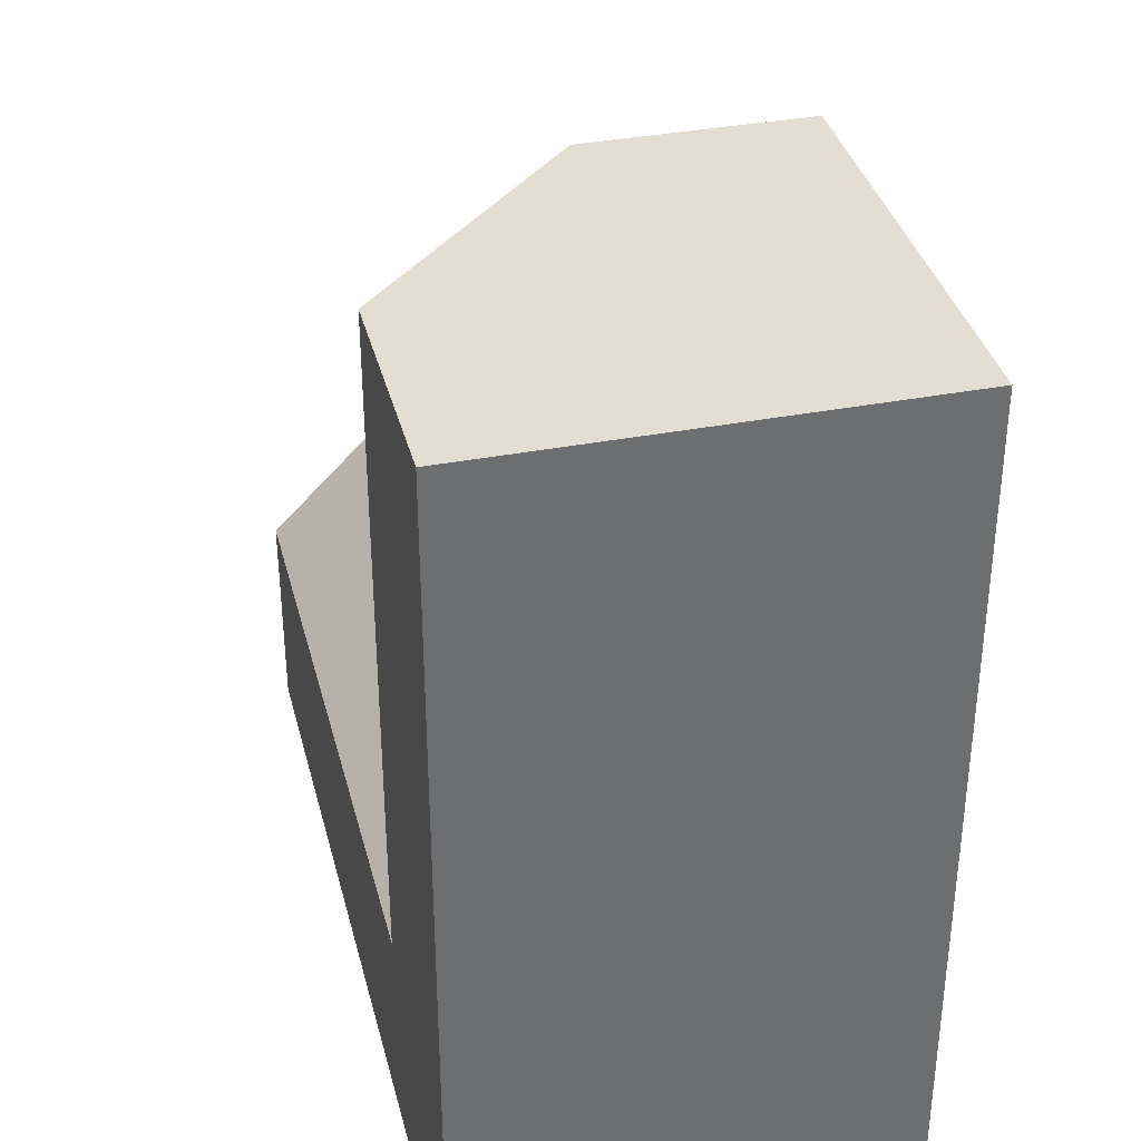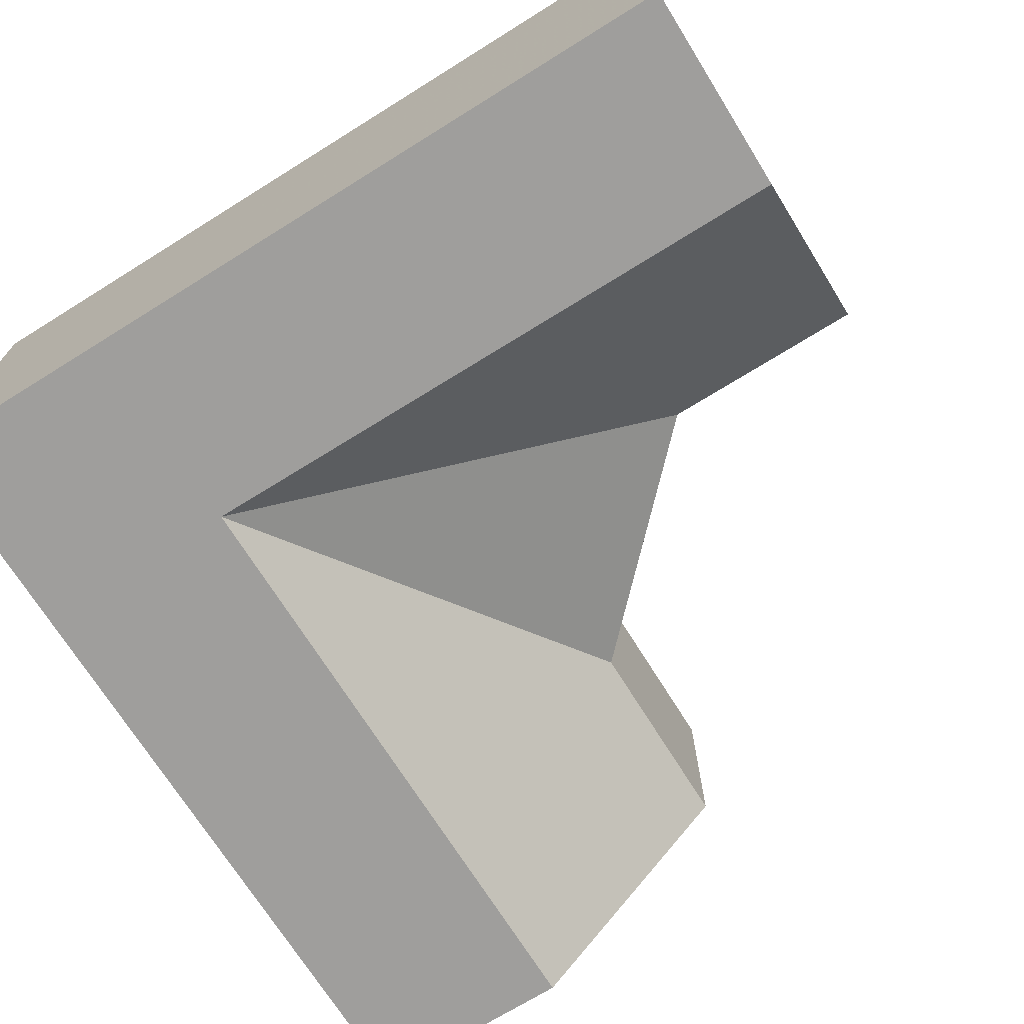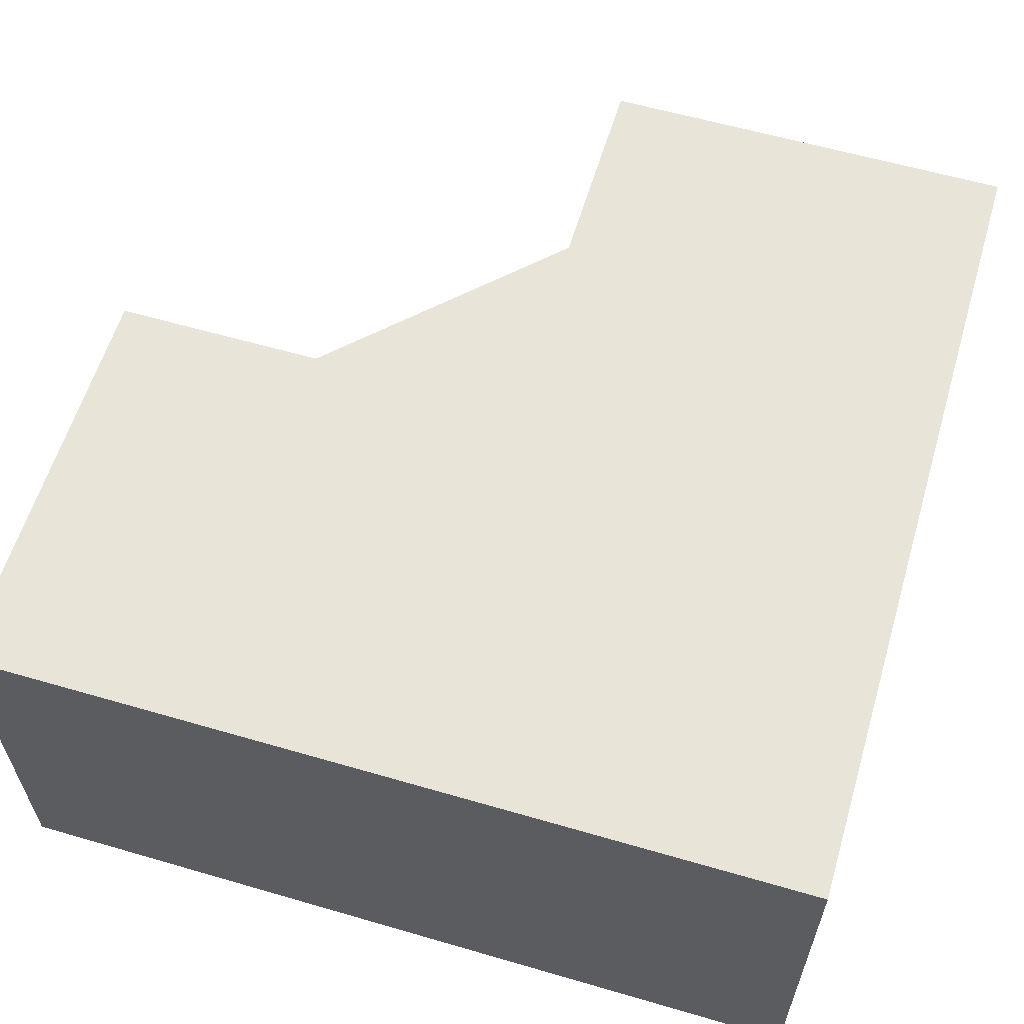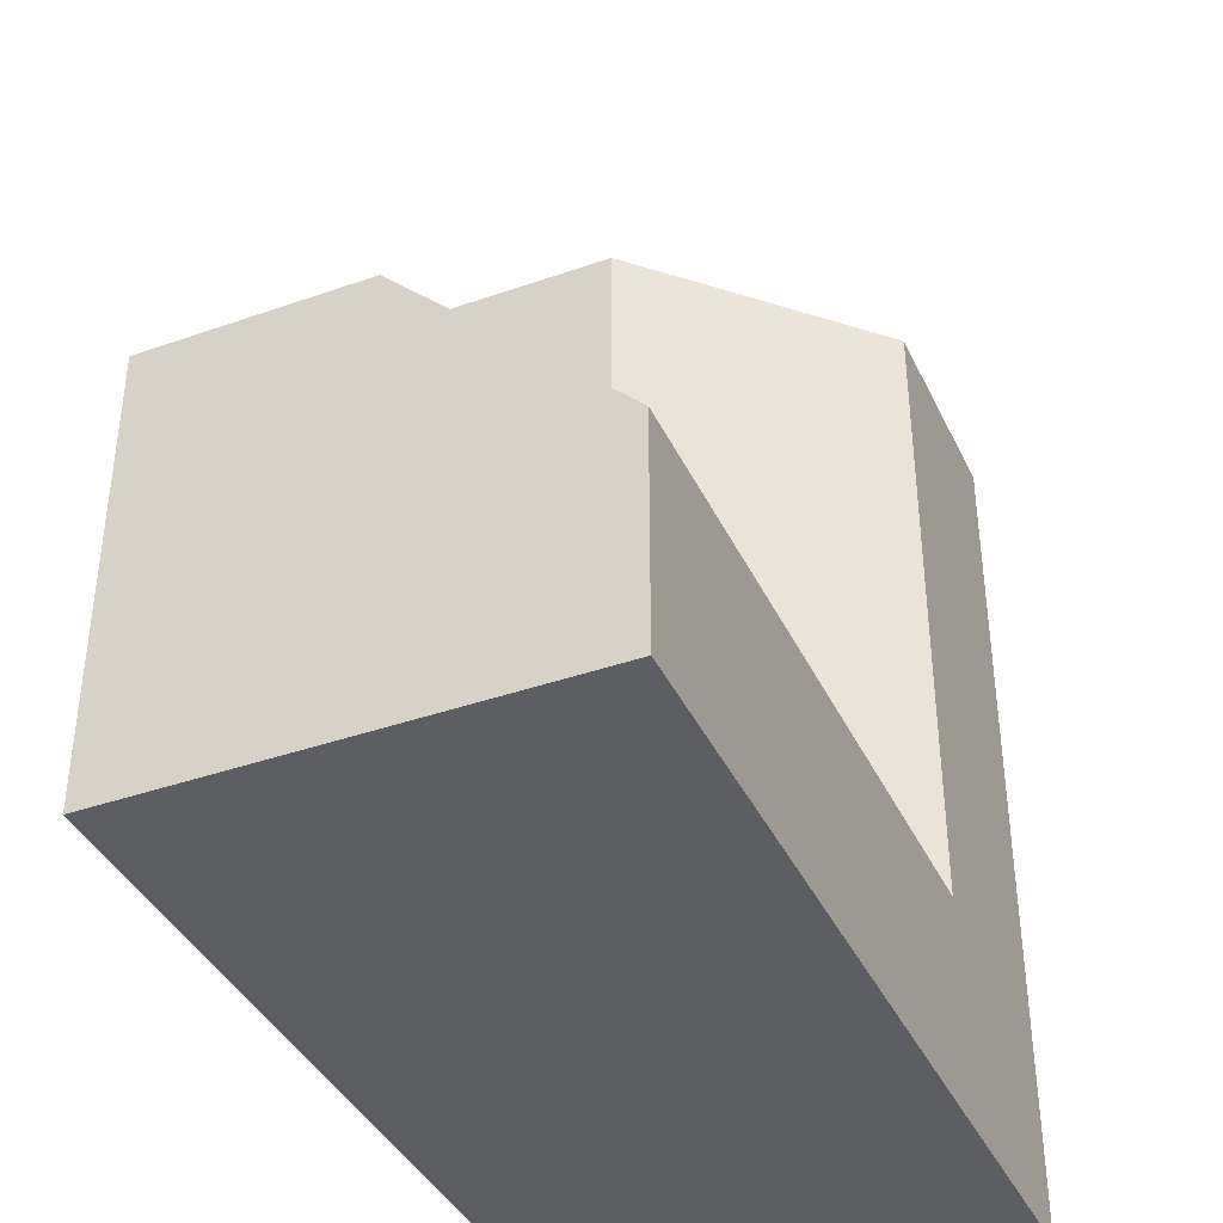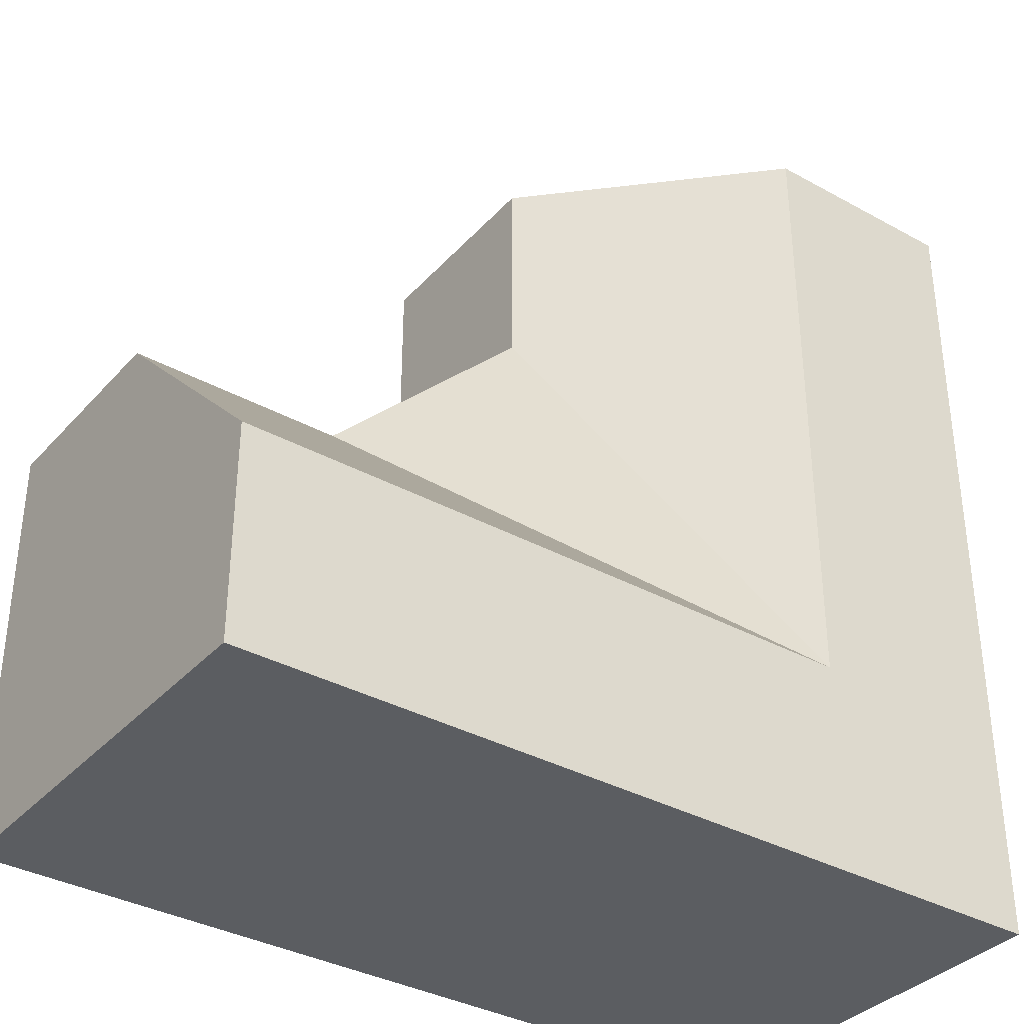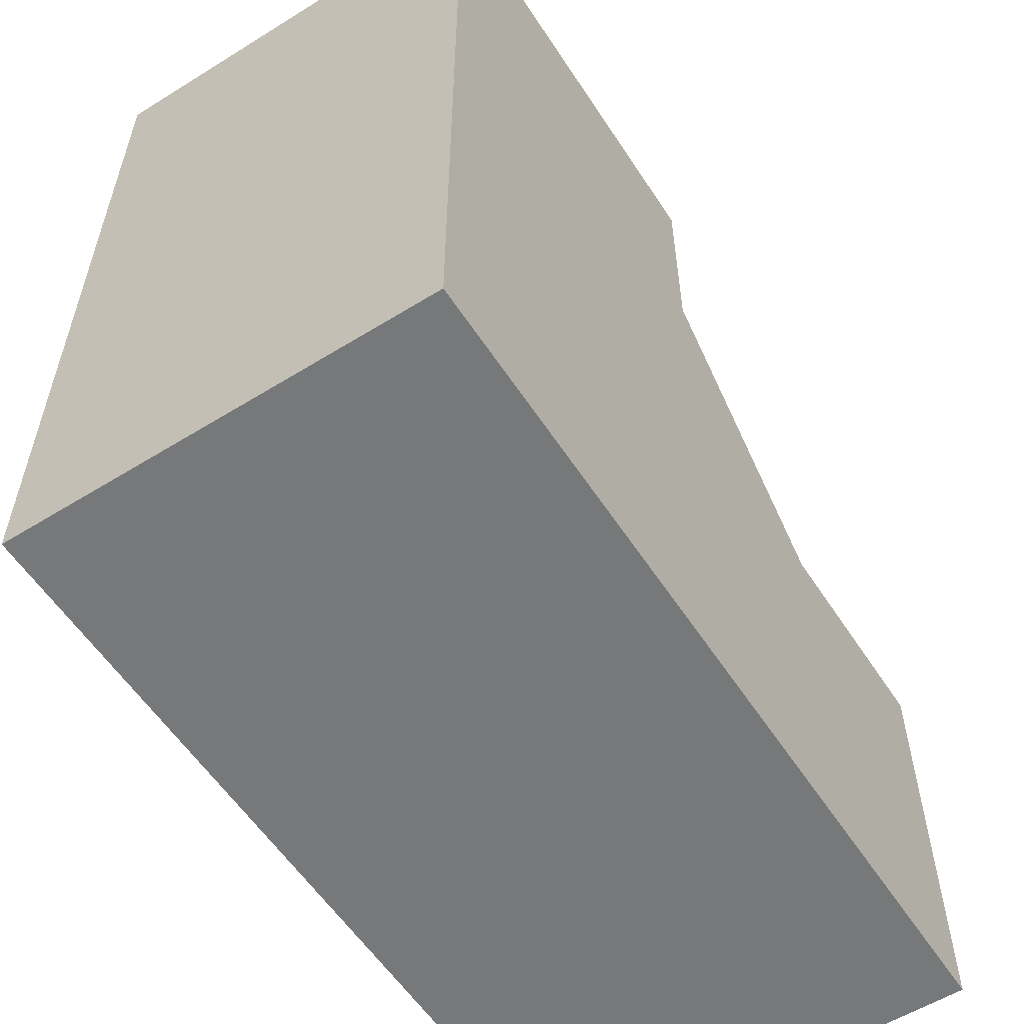
<metadata>
{"format":"obj","ext":"obj","renderer":"f3d","projection":"perspective","resolution":1024,"background":"white","views":[{"elev":36.2,"azim":-104.0,"up":"+Y"},{"elev":-71.0,"azim":31.9,"up":"+Z"},{"elev":59.9,"azim":-73.4,"up":"+Z"},{"elev":-39.4,"azim":113.6,"up":"+Y"},{"elev":-35.7,"azim":144.0,"up":"+Y"},{"elev":-57.3,"azim":-57.2,"up":"+Y"}]}
</metadata>
<code>
g
v 0.5 0 0.5
v 0.5 0 0.25
v 0.5 -0.25 0
v 0.5 -0.5 0
v 0.5 -0.5 0.5
v -0.5 -0.5 0.5
v -0.5 0.5 0.5
v 0 0.5 0.5
v 0 0.25 0.5
v 0.25 0 0.5
v -0.5 0.5 0
v -0.5 -0.5 0
v -0.5 -0.25 0
v -0.5 0.25 0
v 0.25 -0.5 0
v -0.25 -0.5 0
v -0.25 0.5 0
v 0 0.5 0.25
v -0.25 -0.25 0
v 0.25 0 0.25
v 0 0.25 0.25
v -0.25 0.25 0
v 0.25 -0.25 0
g tile_112
f 1 5 4 3 2
f 6 5 1 10 9 8 7
f 11 14 13 12 6 7
f 5 6 12 16 15 4
f 7 8 18 17 11
f 19 21 20
f 22 21 19
f 19 20 23
f 22 14 11 17
f 13 14 22 19
f 22 17 18 21
f 9 21 18 8
f 10 20 21 9
f 3 4 15 23
f 23 15 16 19
f 23 20 2 3
f 2 20 10 1
f 16 12 13 19

</code>
